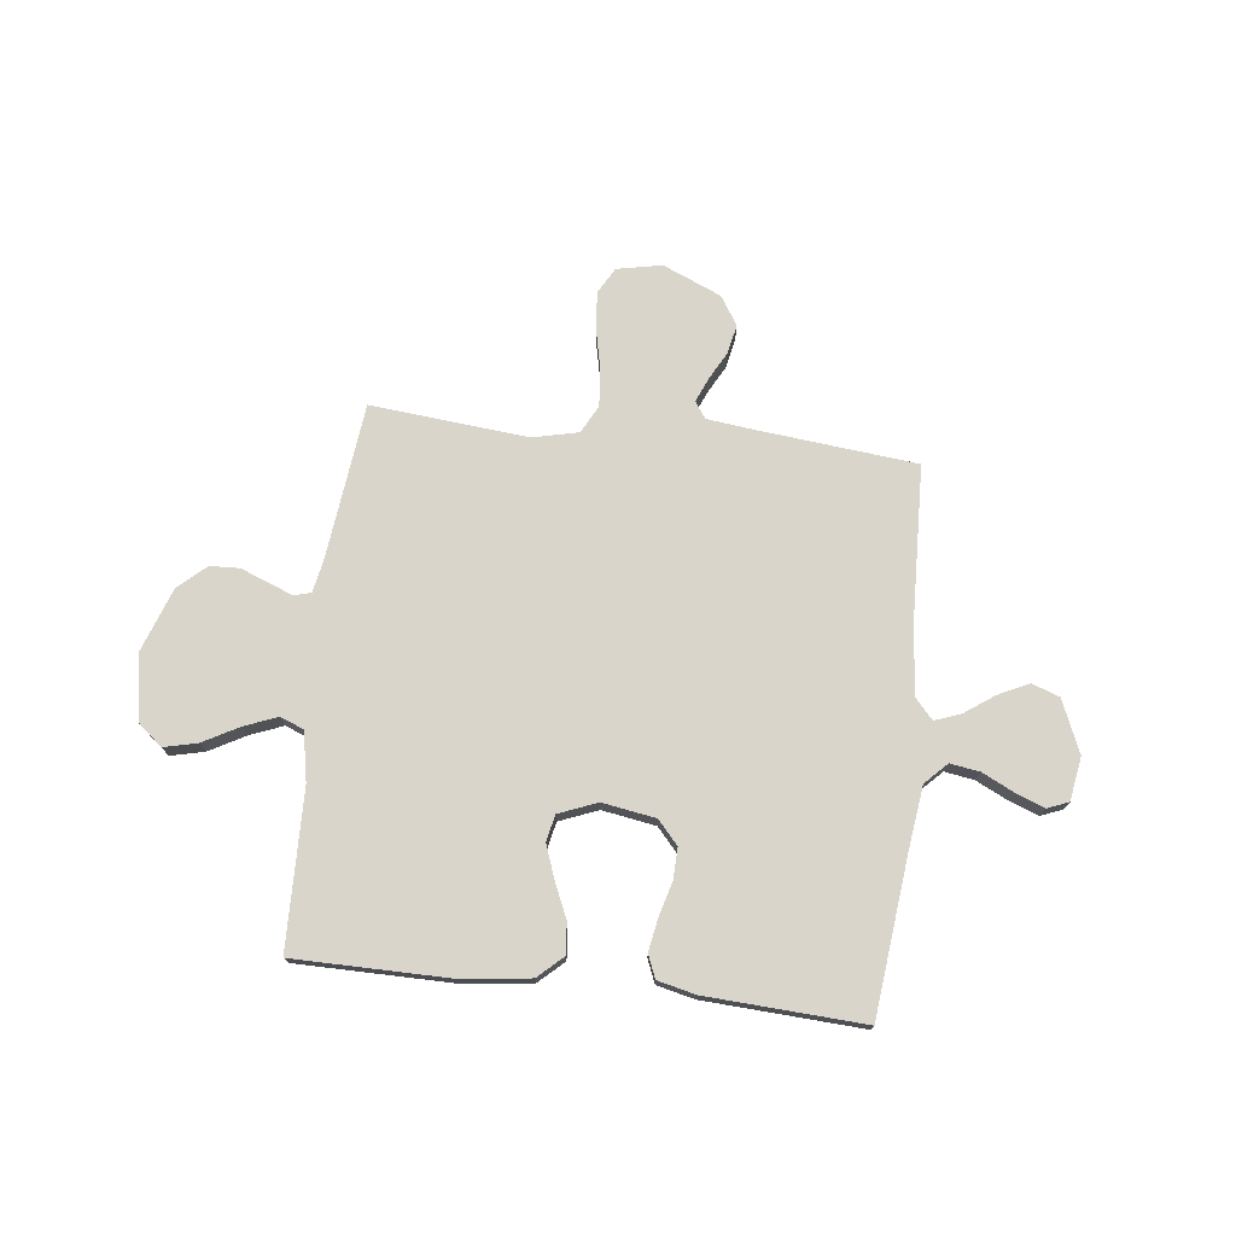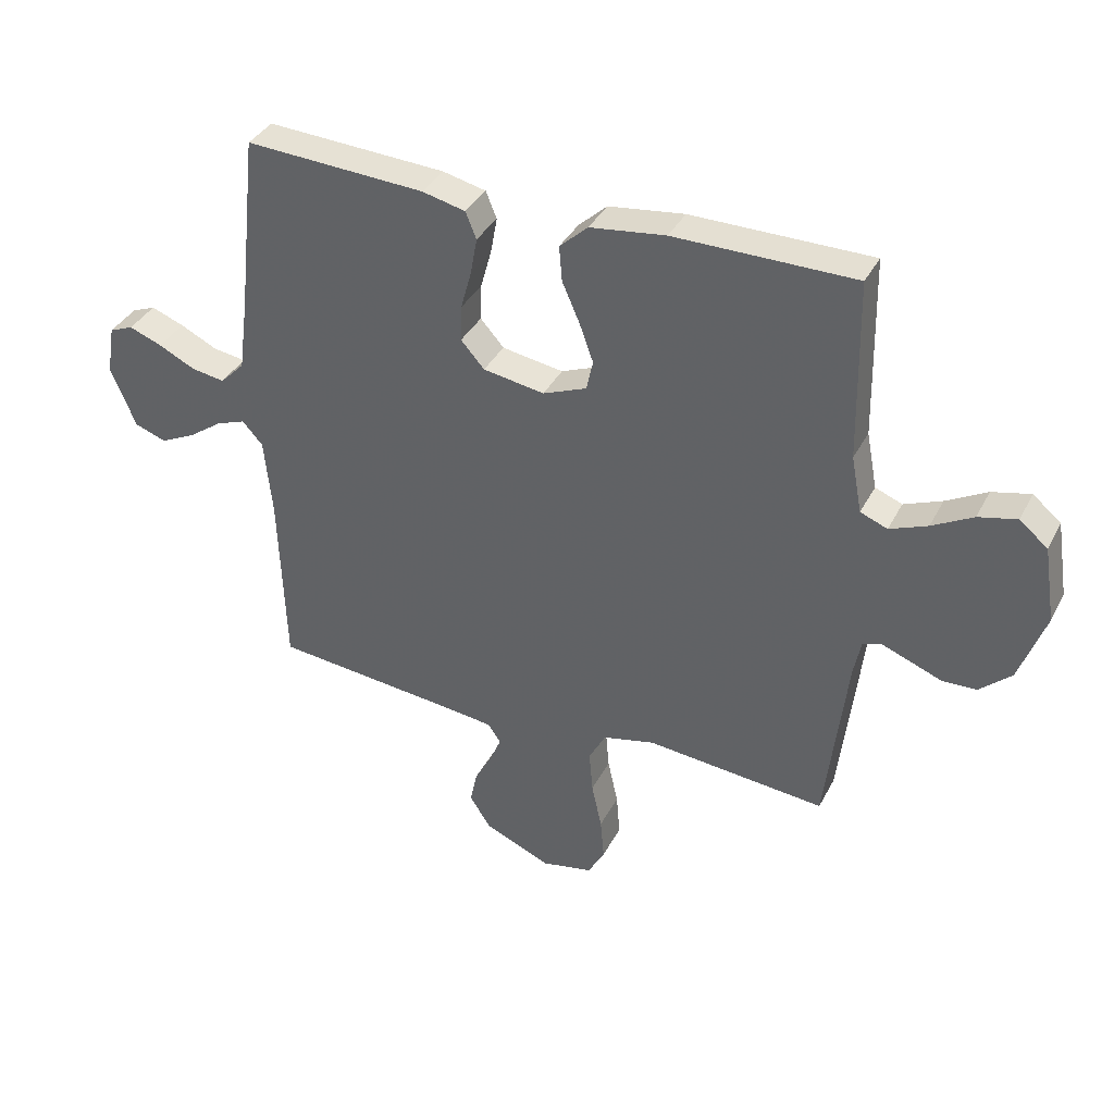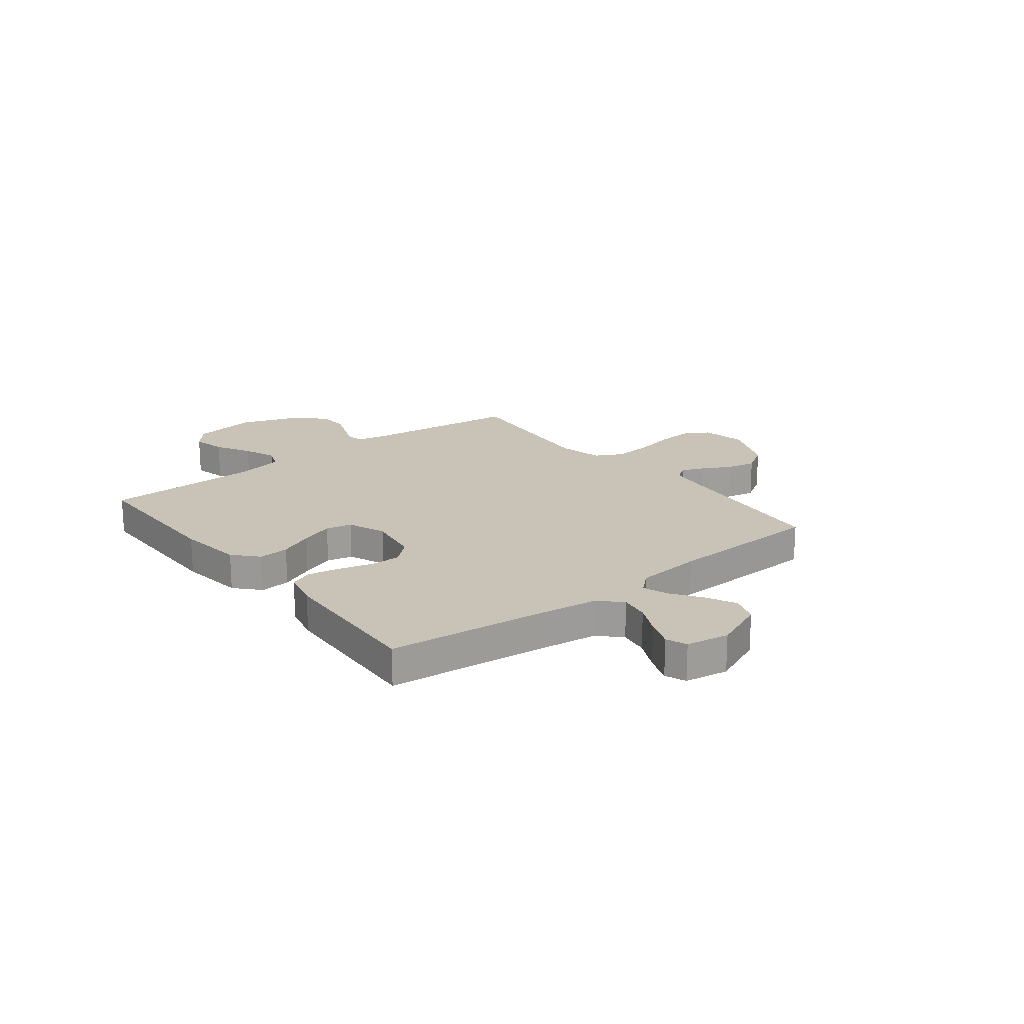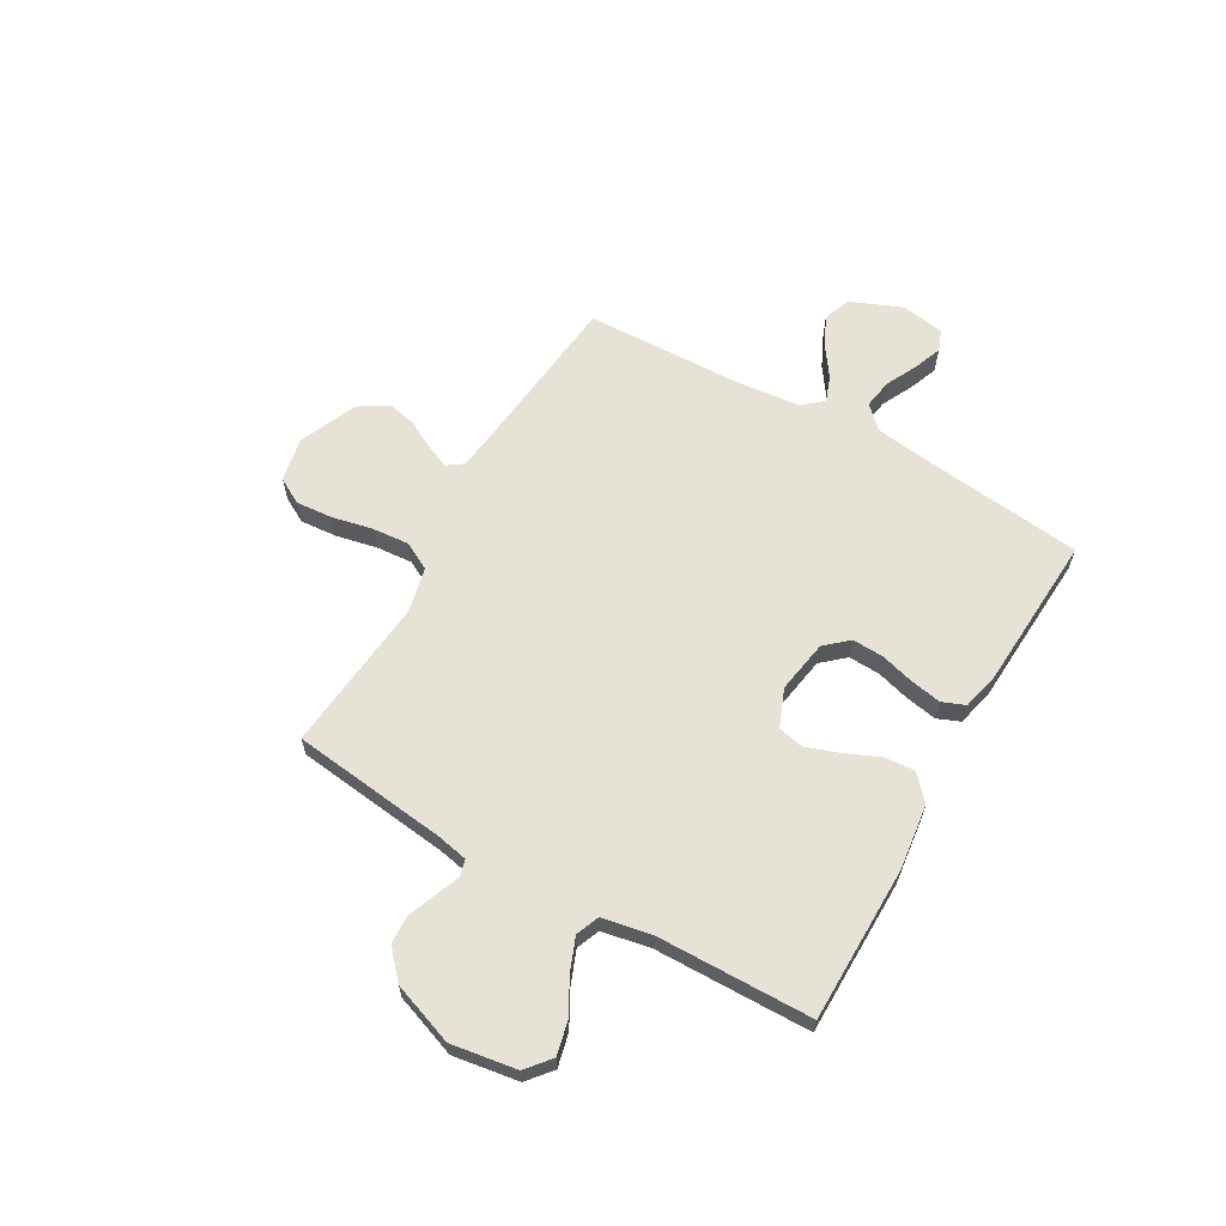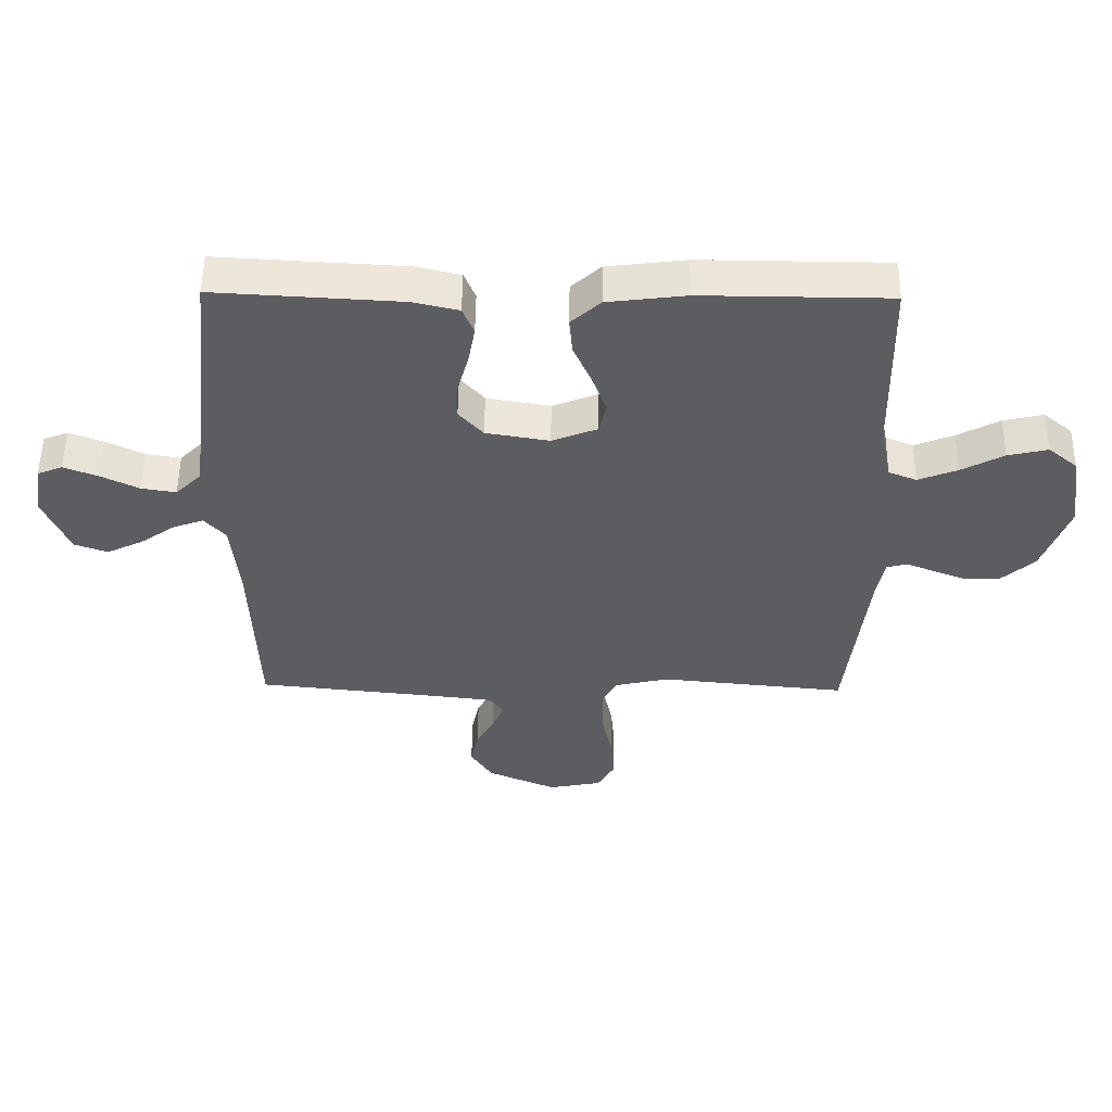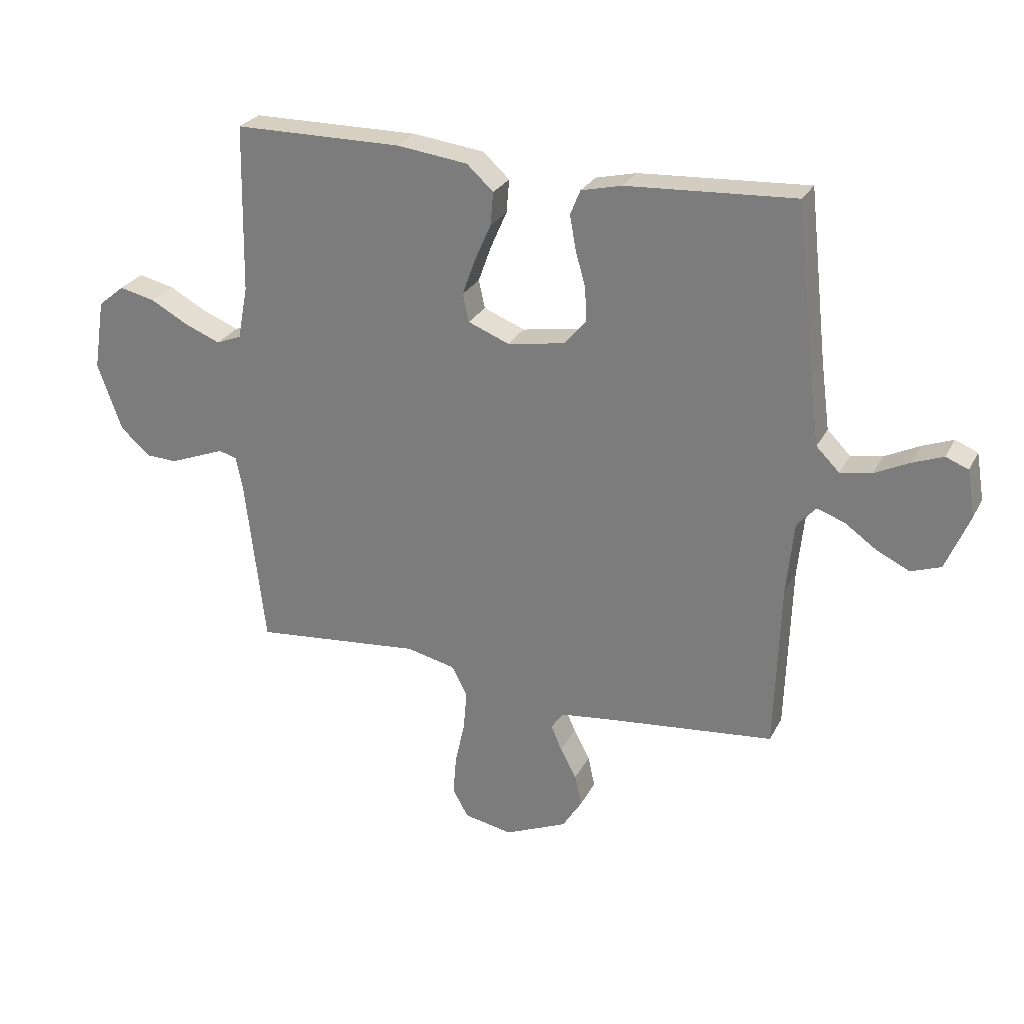
<metadata>
{"format":"obj","ext":"obj","renderer":"f3d","projection":"perspective","resolution":1024,"background":"white","views":[{"elev":74.4,"azim":6.5,"up":"+Y"},{"elev":36.9,"azim":-155.3,"up":"+Z"},{"elev":19.5,"azim":51.8,"up":"+Y"},{"elev":63.1,"azim":-60.1,"up":"+Y"},{"elev":53.0,"azim":-179.3,"up":"+Z"},{"elev":26.7,"azim":22.4,"up":"+Z"}]}
</metadata>
<code>
v -0.5 0.07 0.5
v -0.2 0.07 0.502
v -0.074 0.07 0.486
v -0.027 0.07 0.443
v -0.032 0.07 0.384
v -0.061 0.07 0.318
v -0.084 0.07 0.254
v -0.073 0.07 0.204
v 0 0.07 0.175
v 0.102 0.07 0.192
v 0.141 0.07 0.236
v 0.139 0.07 0.296
v 0.121 0.07 0.361
v 0.11 0.07 0.422
v 0.128 0.07 0.466
v 0.2 0.07 0.483
v 0.5 0.07 0.5
v 0.533 0.07 0.2
v 0.549 0.07 0.08
v 0.59 0.07 0.039
v 0.646 0.07 0.048
v 0.707 0.07 0.078
v 0.762 0.07 0.099
v 0.802 0.07 0.083
v 0.816 0.07 0
v 0.774 0.07 -0.1
v 0.721 0.07 -0.119
v 0.663 0.07 -0.091
v 0.606 0.07 -0.051
v 0.557 0.07 -0.033
v 0.523 0.07 -0.071
v 0.51 0.07 -0.2
v 0.5 0.07 -0.5
v 0.2 0.07 -0.531
v 0.108 0.07 -0.542
v 0.086 0.07 -0.573
v 0.105 0.07 -0.618
v 0.134 0.07 -0.672
v 0.146 0.07 -0.728
v 0.111 0.07 -0.783
v 0 0.07 -0.831
v -0.086 0.07 -0.814
v -0.114 0.07 -0.764
v -0.108 0.07 -0.693
v -0.091 0.07 -0.615
v -0.085 0.07 -0.544
v -0.113 0.07 -0.491
v -0.2 0.07 -0.471
v -0.5 0.07 -0.5
v -0.535 0.07 -0.2
v -0.547 0.07 -0.14
v -0.579 0.07 -0.131
v -0.625 0.07 -0.149
v -0.679 0.07 -0.17
v -0.735 0.07 -0.168
v -0.788 0.07 -0.12
v -0.831 0.07 0
v -0.811 0.07 0.126
v -0.764 0.07 0.165
v -0.7 0.07 0.15
v -0.632 0.07 0.113
v -0.569 0.07 0.088
v -0.524 0.07 0.106
v -0.506 0.07 0.2
v -0.5 0 0.5
v -0.2 0 0.502
v -0.074 0 0.486
v -0.027 0 0.443
v -0.032 0 0.384
v -0.061 0 0.318
v -0.084 0 0.254
v -0.073 0 0.204
v 0 0 0.175
v 0.102 0 0.192
v 0.141 0 0.236
v 0.139 0 0.296
v 0.121 0 0.361
v 0.11 0 0.422
v 0.128 0 0.466
v 0.2 0 0.483
v 0.5 0 0.5
v 0.533 0 0.2
v 0.549 0 0.08
v 0.59 0 0.039
v 0.646 0 0.048
v 0.707 0 0.078
v 0.762 0 0.099
v 0.802 0 0.083
v 0.816 0 0
v 0.774 0 -0.1
v 0.721 0 -0.119
v 0.663 0 -0.091
v 0.606 0 -0.051
v 0.557 0 -0.033
v 0.523 0 -0.071
v 0.51 0 -0.2
v 0.5 0 -0.5
v 0.2 0 -0.531
v 0.108 0 -0.542
v 0.086 0 -0.573
v 0.105 0 -0.618
v 0.134 0 -0.672
v 0.146 0 -0.728
v 0.111 0 -0.783
v 0 0 -0.831
v -0.086 0 -0.814
v -0.114 0 -0.764
v -0.108 0 -0.693
v -0.091 0 -0.615
v -0.085 0 -0.544
v -0.113 0 -0.491
v -0.2 0 -0.471
v -0.5 0 -0.5
v -0.535 0 -0.2
v -0.547 0 -0.14
v -0.579 0 -0.131
v -0.625 0 -0.149
v -0.679 0 -0.17
v -0.735 0 -0.168
v -0.788 0 -0.12
v -0.831 0 0
v -0.811 0 0.126
v -0.764 0 0.165
v -0.7 0 0.15
v -0.632 0 0.113
v -0.569 0 0.088
v -0.524 0 0.106
v -0.506 0 0.2
f 58 59 60 61
f 58 61 62
f 57 58 62
f 56 57 62
f 55 56 62 63
f 52 53 54 55
f 48 49 50
f 47 48 50 51
f 42 43 44 45
f 42 45 46
f 41 42 46
f 40 41 46
f 37 38 39 40
f 36 37 40 46
f 35 36 46 47
f 32 33 34
f 31 32 34 35
f 26 27 28 29
f 26 29 30
f 25 26 30
f 24 25 30
f 21 22 23 24
f 21 24 30
f 20 21 30
f 19 20 30 31
f 15 16 17 18
f 12 13 14 15
f 12 15 18 19
f 3 4 5 6
f 3 6 7
f 64 1 2 3
f 63 64 3 7
f 52 55 63 7
f 31 35 47 51
f 11 12 19 31
f 10 11 31
f 9 10 31 51
f 8 9 51 52
f 7 8 52
f 125 124 123 122
f 126 125 122
f 126 122 121
f 126 121 120
f 127 126 120 119
f 119 118 117 116
f 114 113 112
f 115 114 112 111
f 109 108 107 106
f 110 109 106
f 110 106 105
f 110 105 104
f 104 103 102 101
f 110 104 101 100
f 111 110 100 99
f 98 97 96
f 99 98 96 95
f 93 92 91 90
f 94 93 90
f 94 90 89
f 94 89 88
f 88 87 86 85
f 94 88 85
f 94 85 84
f 95 94 84 83
f 82 81 80 79
f 79 78 77 76
f 83 82 79 76
f 70 69 68 67
f 71 70 67
f 67 66 65 128
f 71 67 128 127
f 71 127 119 116
f 115 111 99 95
f 95 83 76 75
f 95 75 74
f 115 95 74 73
f 116 115 73 72
f 116 72 71
f 1 65 66 2
f 2 66 67 3
f 3 67 68 4
f 4 68 69 5
f 5 69 70 6
f 6 70 71 7
f 7 71 72 8
f 8 72 73 9
f 9 73 74 10
f 10 74 75 11
f 11 75 76 12
f 12 76 77 13
f 13 77 78 14
f 14 78 79 15
f 15 79 80 16
f 16 80 81 17
f 17 81 82 18
f 18 82 83 19
f 19 83 84 20
f 20 84 85 21
f 21 85 86 22
f 22 86 87 23
f 23 87 88 24
f 24 88 89 25
f 25 89 90 26
f 26 90 91 27
f 27 91 92 28
f 28 92 93 29
f 29 93 94 30
f 30 94 95 31
f 31 95 96 32
f 32 96 97 33
f 33 97 98 34
f 34 98 99 35
f 35 99 100 36
f 36 100 101 37
f 37 101 102 38
f 38 102 103 39
f 39 103 104 40
f 40 104 105 41
f 41 105 106 42
f 42 106 107 43
f 43 107 108 44
f 44 108 109 45
f 45 109 110 46
f 46 110 111 47
f 47 111 112 48
f 48 112 113 49
f 49 113 114 50
f 50 114 115 51
f 51 115 116 52
f 52 116 117 53
f 53 117 118 54
f 54 118 119 55
f 55 119 120 56
f 56 120 121 57
f 57 121 122 58
f 58 122 123 59
f 59 123 124 60
f 60 124 125 61
f 61 125 126 62
f 62 126 127 63
f 63 127 128 64
f 64 128 65 1

</code>
